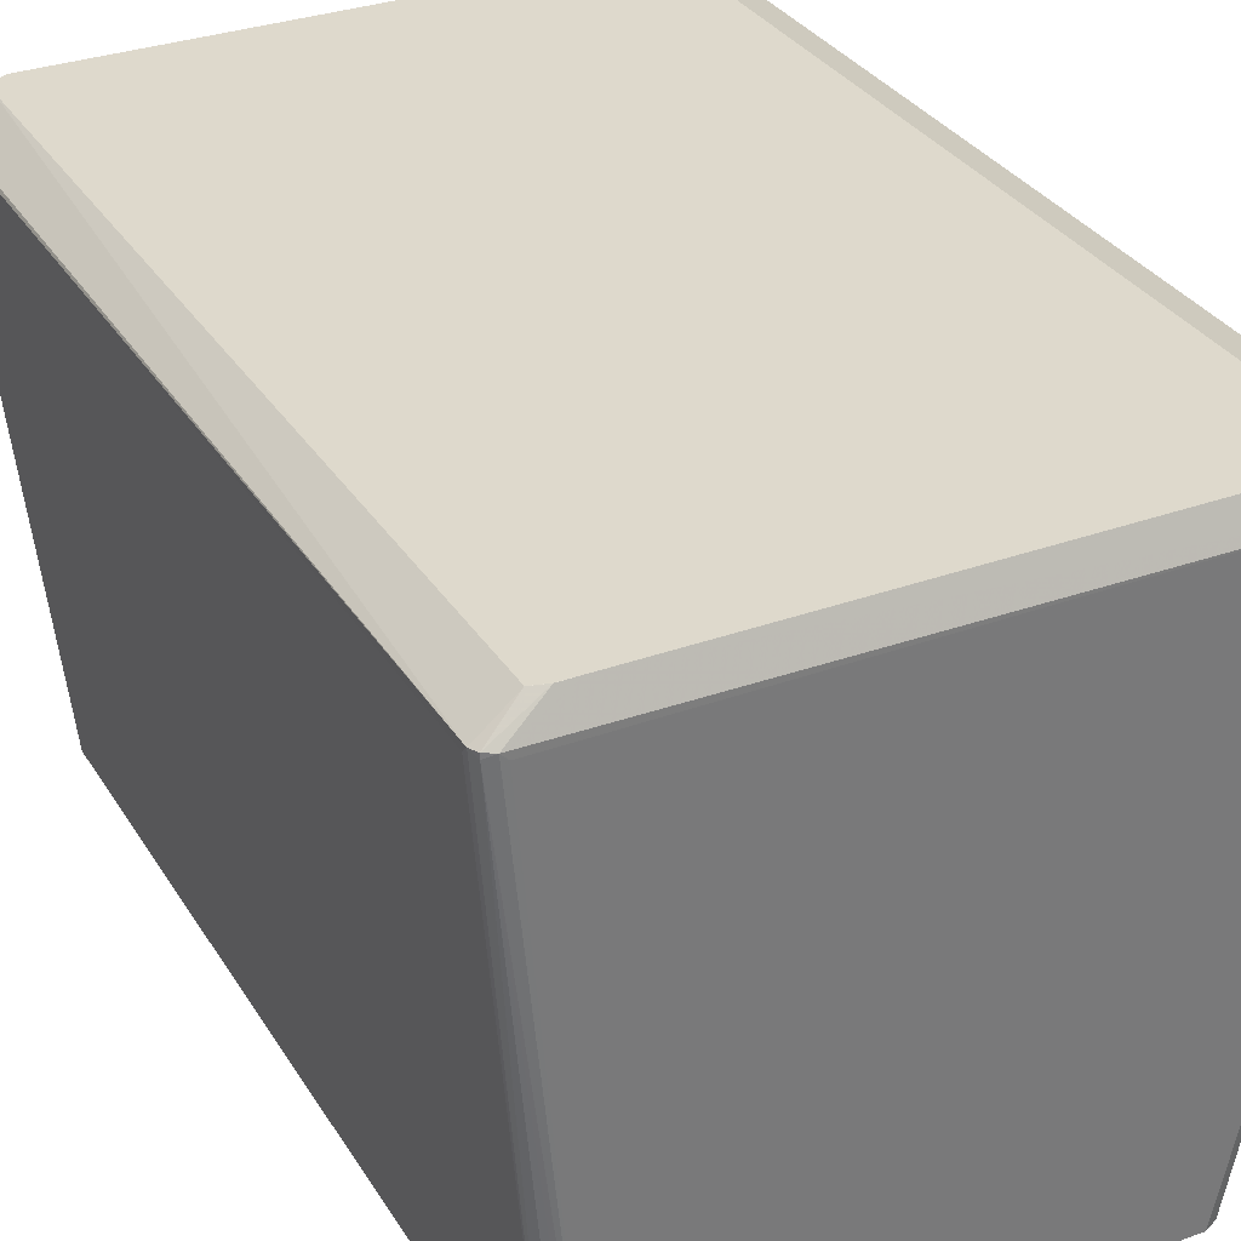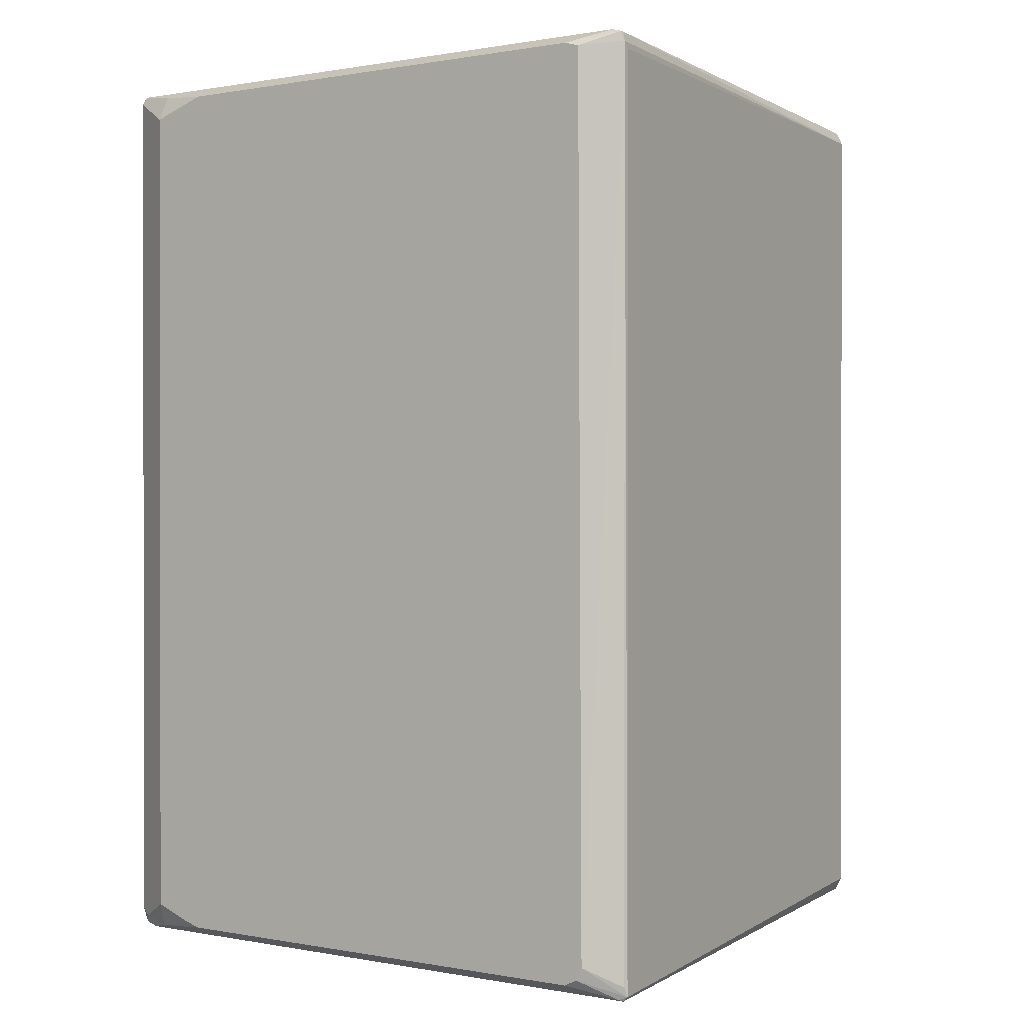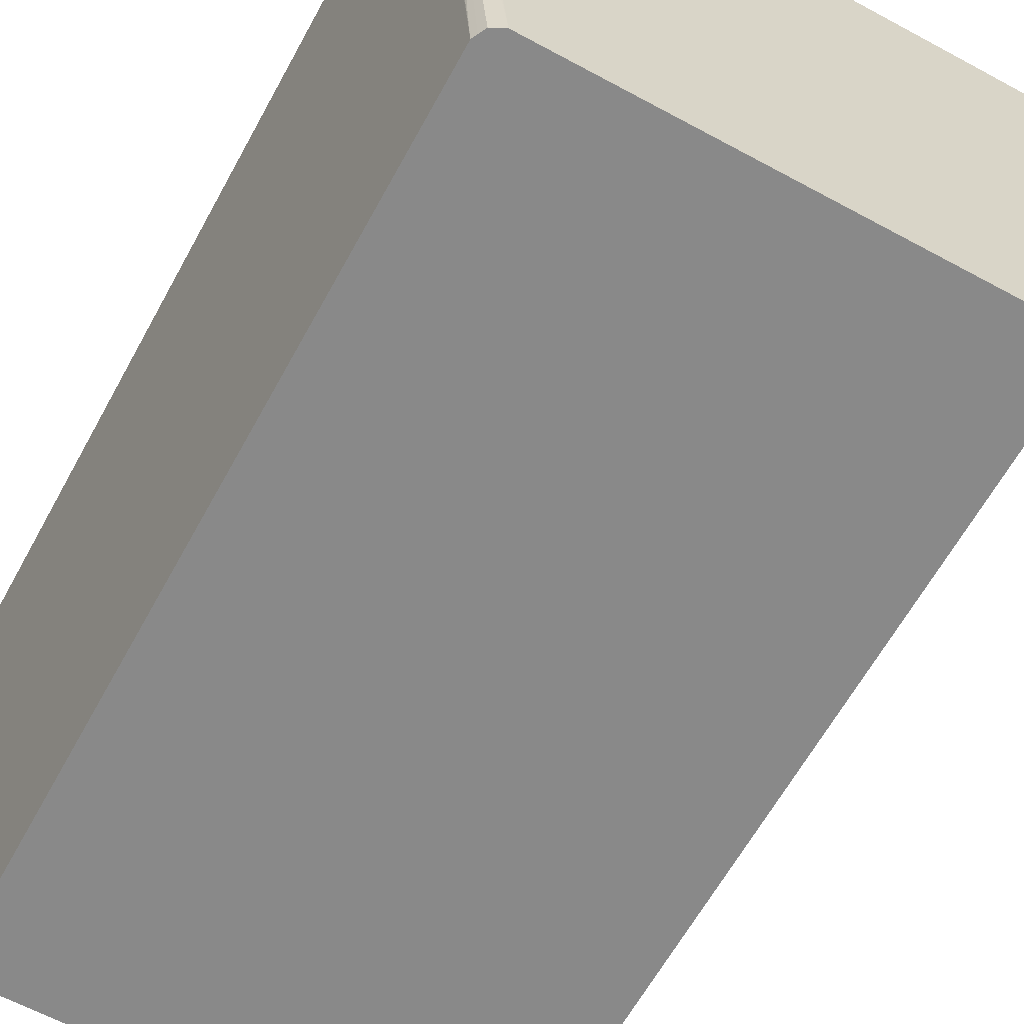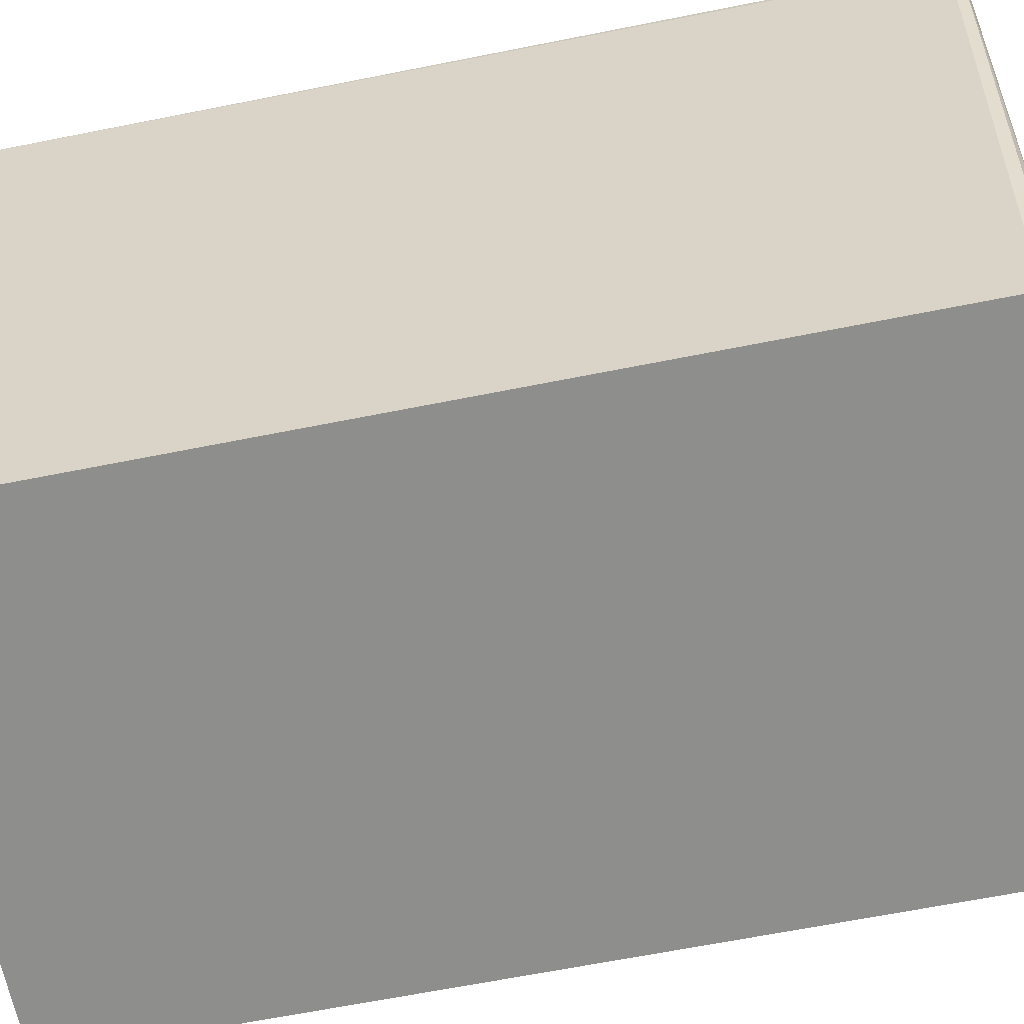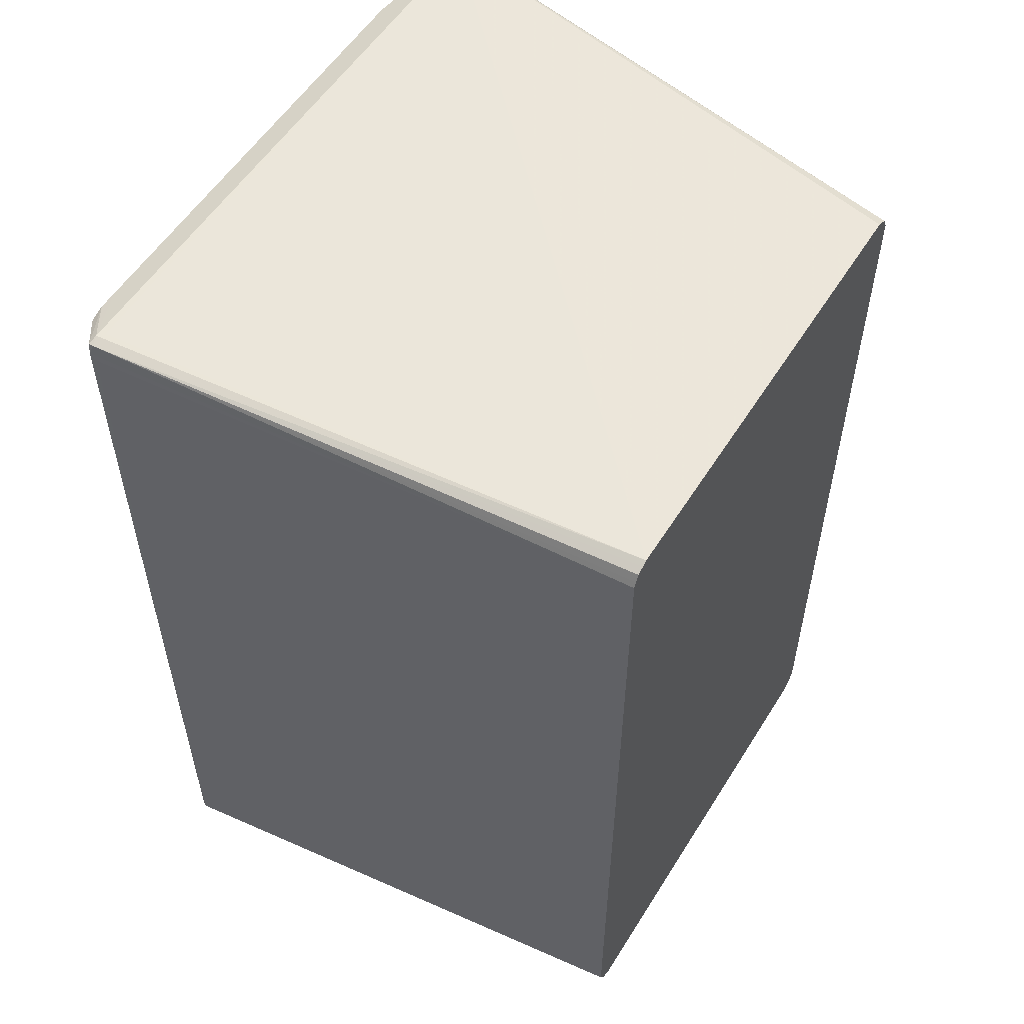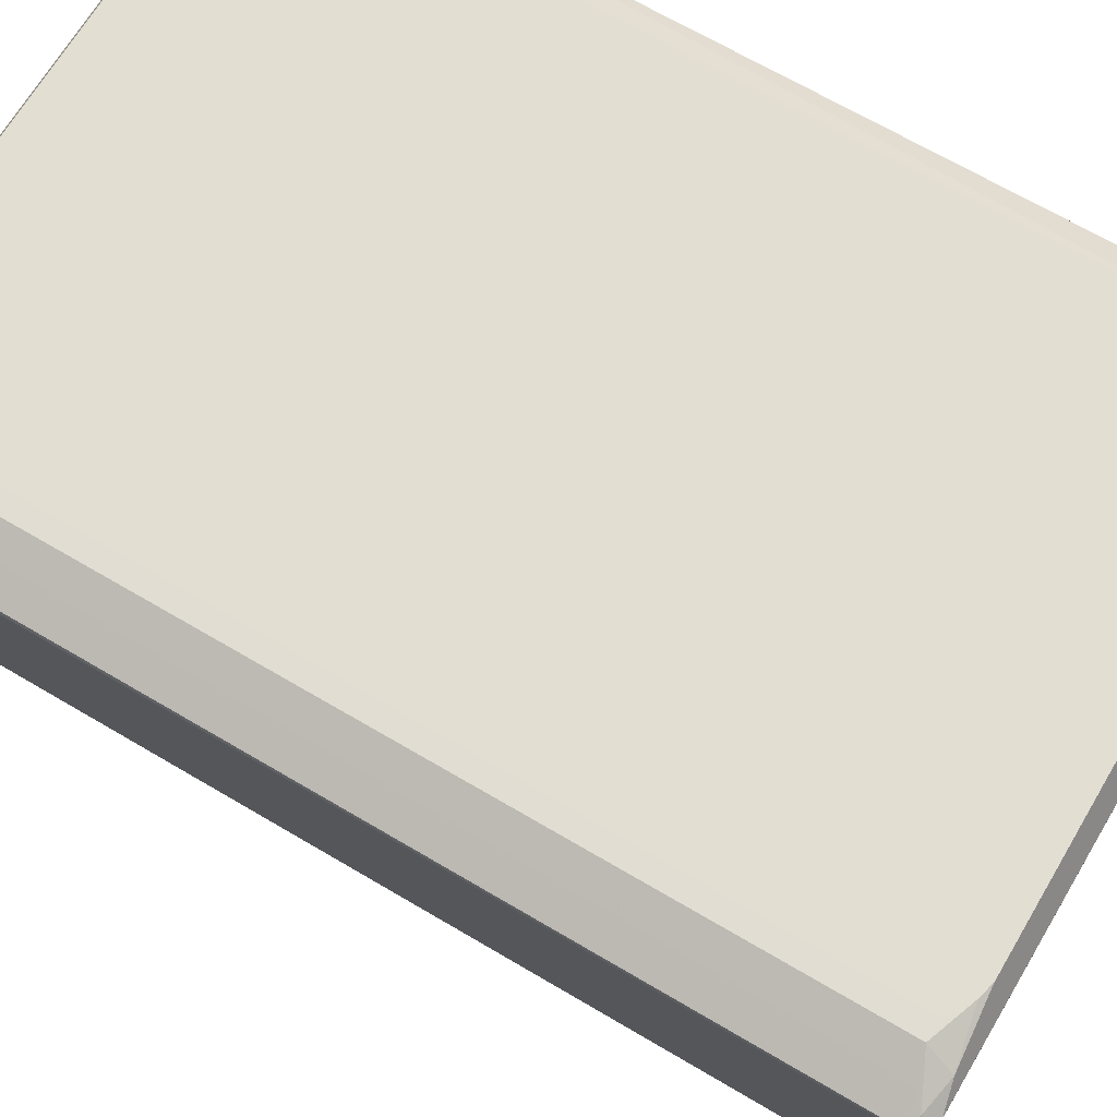
<metadata>
{"format":"obj","ext":"obj","renderer":"f3d","projection":"perspective","resolution":1024,"background":"white","views":[{"elev":32.2,"azim":-26.9,"up":"+Y"},{"elev":0.4,"azim":-144.6,"up":"+Z"},{"elev":-63.1,"azim":-28.7,"up":"+Y"},{"elev":-64.8,"azim":101.4,"up":"+Y"},{"elev":55.2,"azim":-58.4,"up":"+Z"},{"elev":68.0,"azim":120.6,"up":"+Y"}]}
</metadata>
<code>
v -0.1572 0.2745 -0.2446
v -0.1564 0.2762 -0.2396
v -0.1397 0.2895 -0.2296
v -0.1364 0.2895 -0.2362
v -0.153 0.2762 -0.2462
v -0.1547 0.2745 -0.2471
v -0.1264 -0.01289 -0.2362
v -0.1274 -0.01289 -0.2343
v -0.1298 -0.01289 -0.2296
v -0.1298 -0.01289 0.2196
v -0.1564 0.2728 0.2262
v -0.1564 0.2762 0.2296
v -0.1376 0.2895 0.2274
v -0.1298 0.2895 -0.2396
v 0.1198 0.2895 -0.2396
v 0.1531 0.2828 -0.2429
v 0.1664 0.2762 -0.2462
v 0.1697 0.2728 -0.2462
v 0.1198 -0.01289 -0.2396
v -0.1198 -0.01289 -0.2396
v -0.1283 -0.01289 0.2225
v -0.1547 0.2745 0.2346
v -0.1547 0.277 0.2346
v -0.1298 0.2895 0.2296
v -0.1298 0.2895 0.2295
v 0.1278 0.2895 -0.2375
v 0.1747 0.2745 -0.2446
v 0.1497 0.2895 -0.2296
v 0.1697 0.2795 -0.2396
v 0.1747 0.272 -0.2446
v 0.1264 -0.01289 -0.2362
v -0.1264 -0.01289 0.2262
v -0.1497 0.2762 0.2362
v -0.1227 -0.01289 0.2281
v -0.1198 -0.01289 0.2296
v -0.1198 0.2895 0.2296
v 0.1347 0.2895 -0.2346
v 0.1763 0.2762 -0.2362
v 0.1763 0.2728 -0.2396
v 0.163 0.2828 -0.2329
v 0.1397 0.2895 -0.2296
v 0.1497 0.2895 0.2196
v 0.1298 -0.01289 -0.2296
v -0.1464 0.2728 0.2362
v 0.1747 0.2745 0.2371
v 0.1198 -0.01289 0.2296
v 0.1198 0.2895 0.2296
v 0.1763 0.2762 0.2329
v 0.1772 0.2745 0.2346
v 0.163 0.2828 0.2163
v 0.1397 0.2895 0.2196
v 0.1298 0.2895 0.2258
v 0.1497 0.2828 0.2329
v 0.1547 0.2845 0.2271
v 0.1697 0.2795 0.2296
v 0.1564 0.2861 0.2229
v 0.1298 -0.01289 0.2196
v 0.1245 -0.01289 0.2272
v 0.1264 -0.01289 0.2262
f 27 39 30
f 28 40 29
f 28 41 51
f 29 40 38
f 28 42 56
f 28 56 50
f 28 50 40
f 27 38 39
f 30 39 43
f 28 51 42
f 27 29 38
f 22 34 35
f 24 36 25
f 24 33 36
f 23 33 24
f 22 35 33
f 22 32 34
f 22 33 23
f 21 32 22
f 19 30 31
f 18 30 19
f 18 27 30
f 30 43 31
f 17 27 18
f 26 37 28
f 33 35 44
f 42 47 53
f 33 45 36
f 49 59 57
f 48 50 56
f 45 53 47
f 45 54 53
f 45 48 55
f 45 49 48
f 45 59 49
f 45 58 59
f 45 46 58
f 43 49 57
f 42 48 56
f 42 55 48
f 33 44 45
f 42 45 55
f 42 53 54
f 16 29 27
f 42 52 47
f 42 51 52
f 39 49 43
f 38 49 39
f 38 48 49
f 38 50 48
f 38 40 50
f 36 45 47
f 35 46 45
f 35 45 44
f 42 54 45
f 16 28 29
f 28 37 41
f 16 27 17
f 4 14 5
f 3 14 4
f 3 15 14
f 3 26 15
f 3 37 26
f 3 41 37
f 3 51 41
f 3 52 51
f 3 47 52
f 3 36 47
f 3 25 36
f 3 13 25
f 3 12 13
f 1 12 2
f 1 11 12
f 1 10 11
f 1 9 10
f 1 8 9
f 1 7 8
f 1 6 7
f 1 5 6
f 1 4 5
f 1 3 4
f 1 2 3
f 16 26 28
f 5 14 6
f 6 15 16
f 2 12 3
f 6 17 18
f 15 26 16
f 6 16 17
f 13 24 25
f 13 23 24
f 12 23 13
f 12 22 23
f 10 12 11
f 10 21 22
f 7 9 8
f 7 10 9
f 7 21 10
f 7 32 21
f 7 34 32
f 10 22 12
f 7 20 19
f 7 46 35
f 7 58 46
f 7 59 58
f 7 57 59
f 7 43 57
f 6 18 19
f 7 31 43
f 7 19 31
f 6 14 15
f 6 20 7
f 7 35 34
f 6 19 20

</code>
